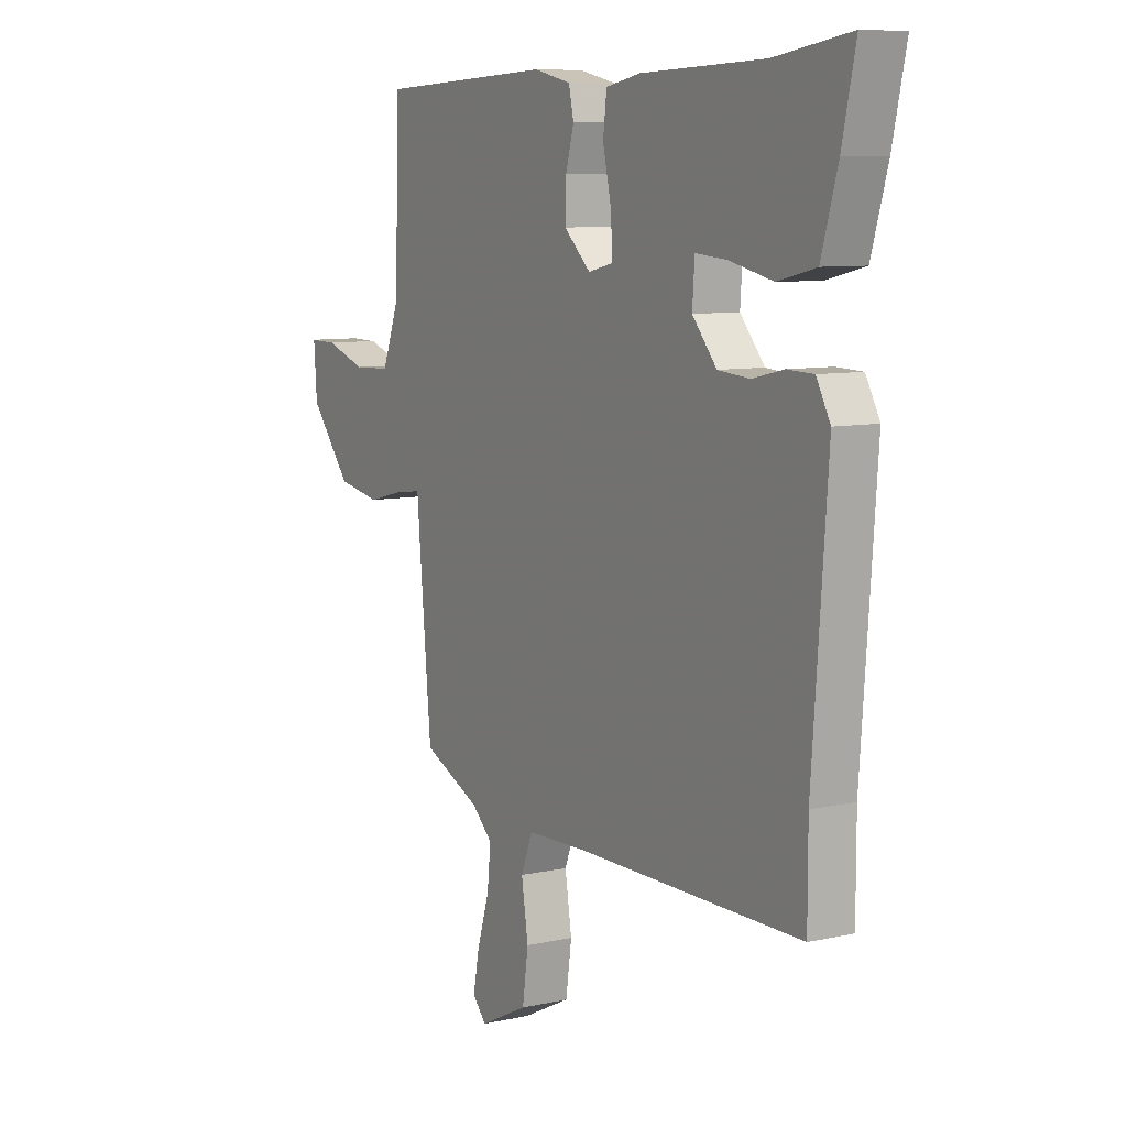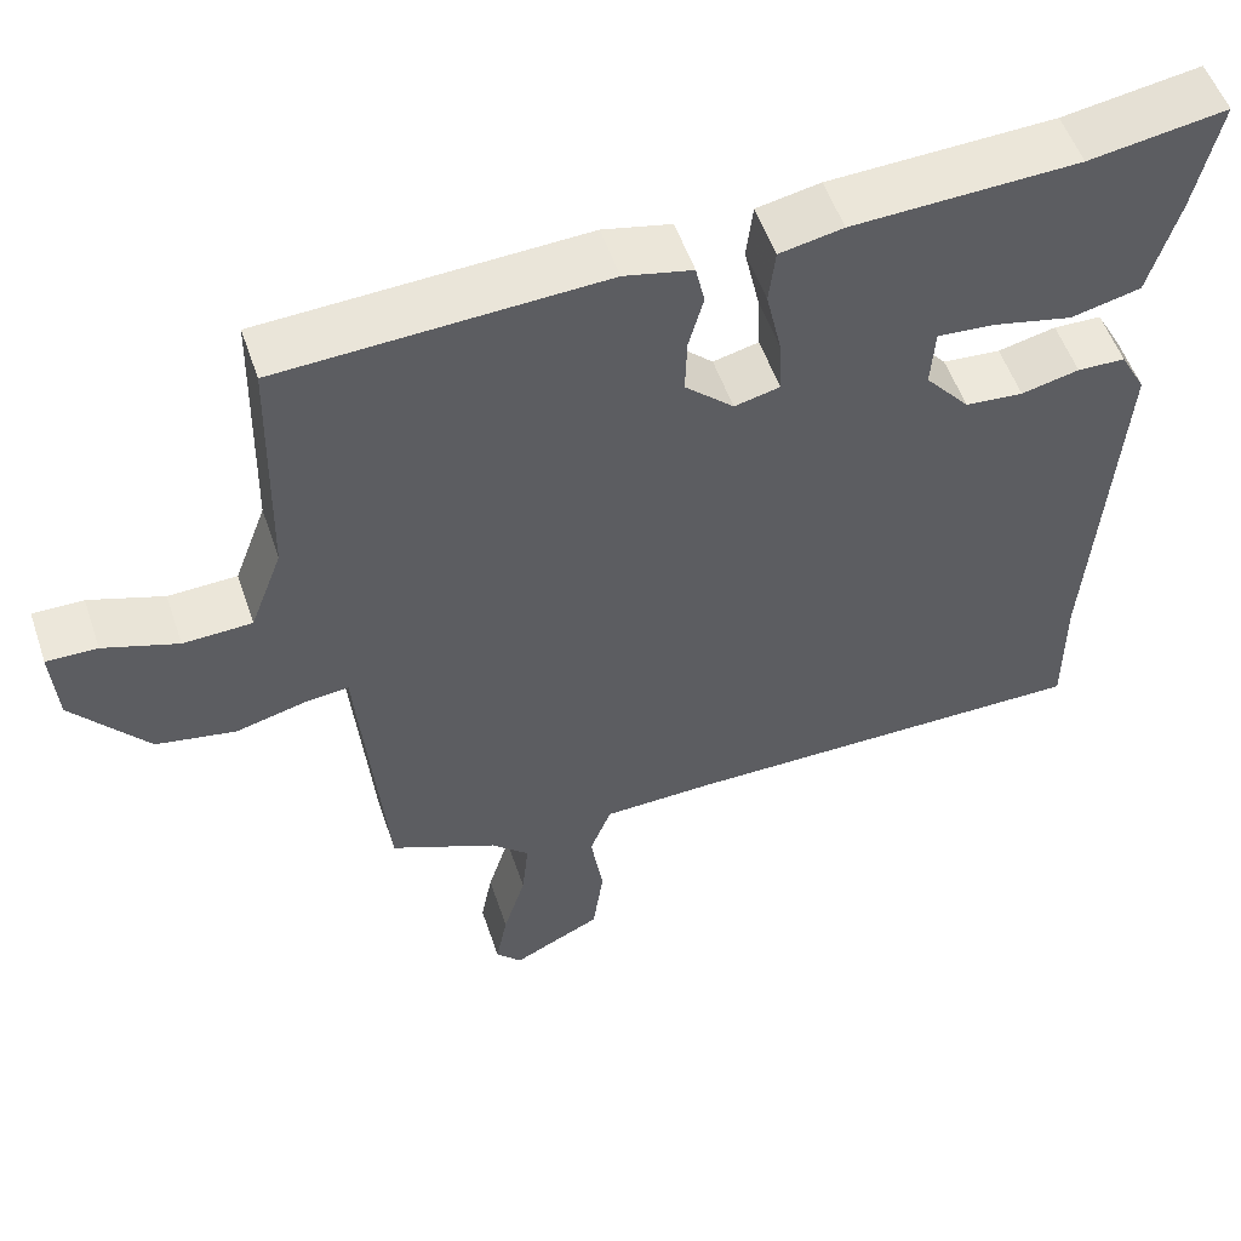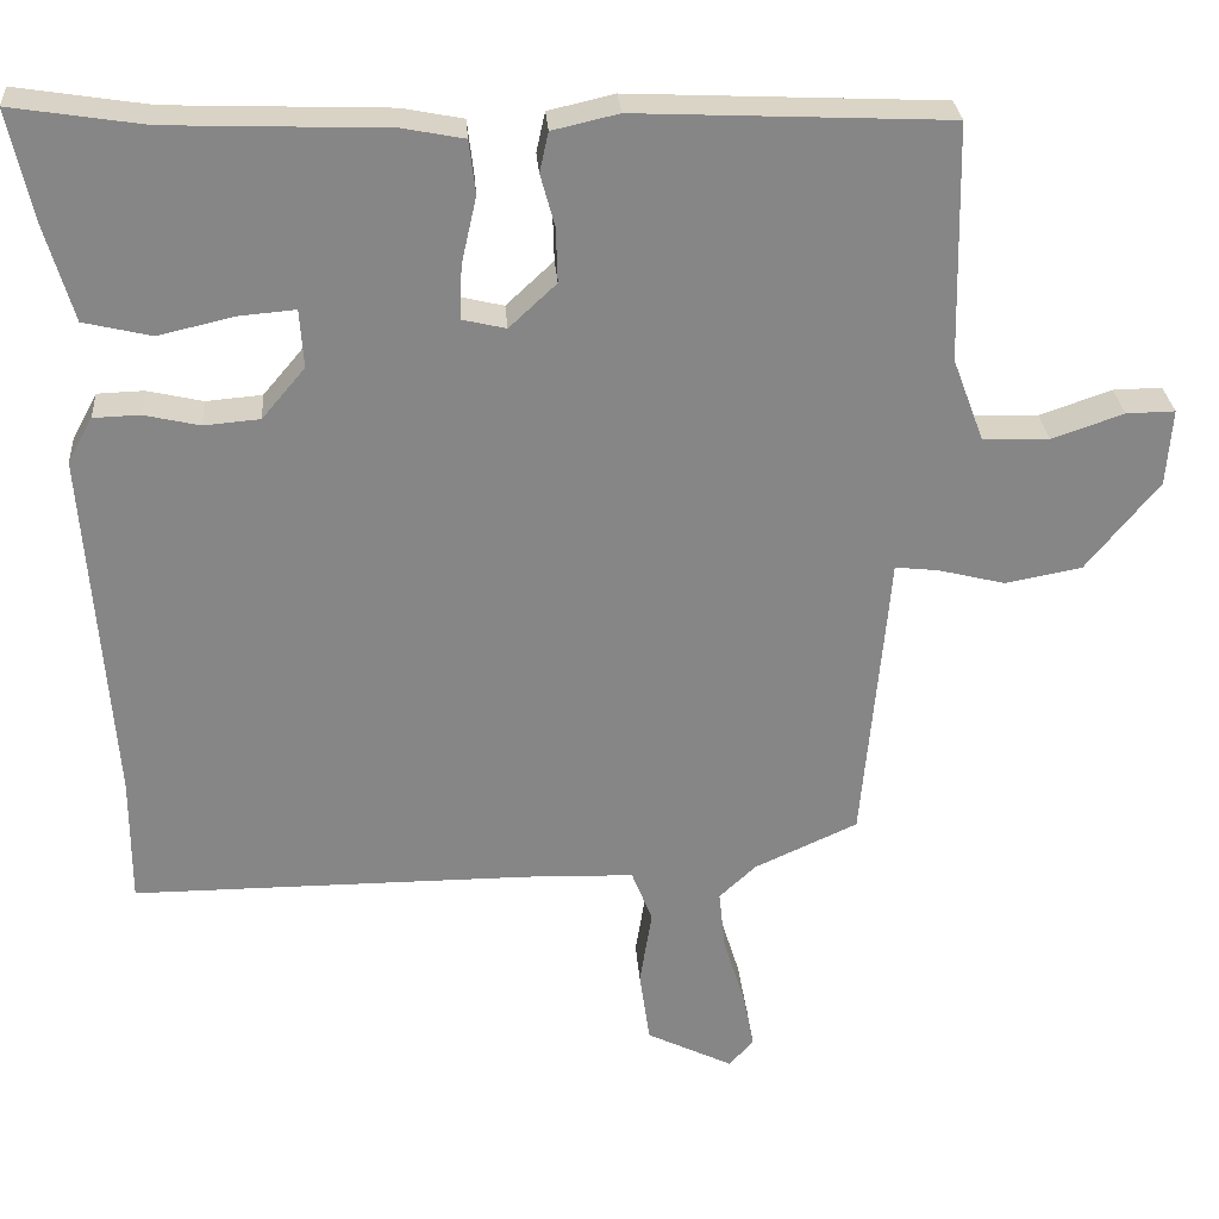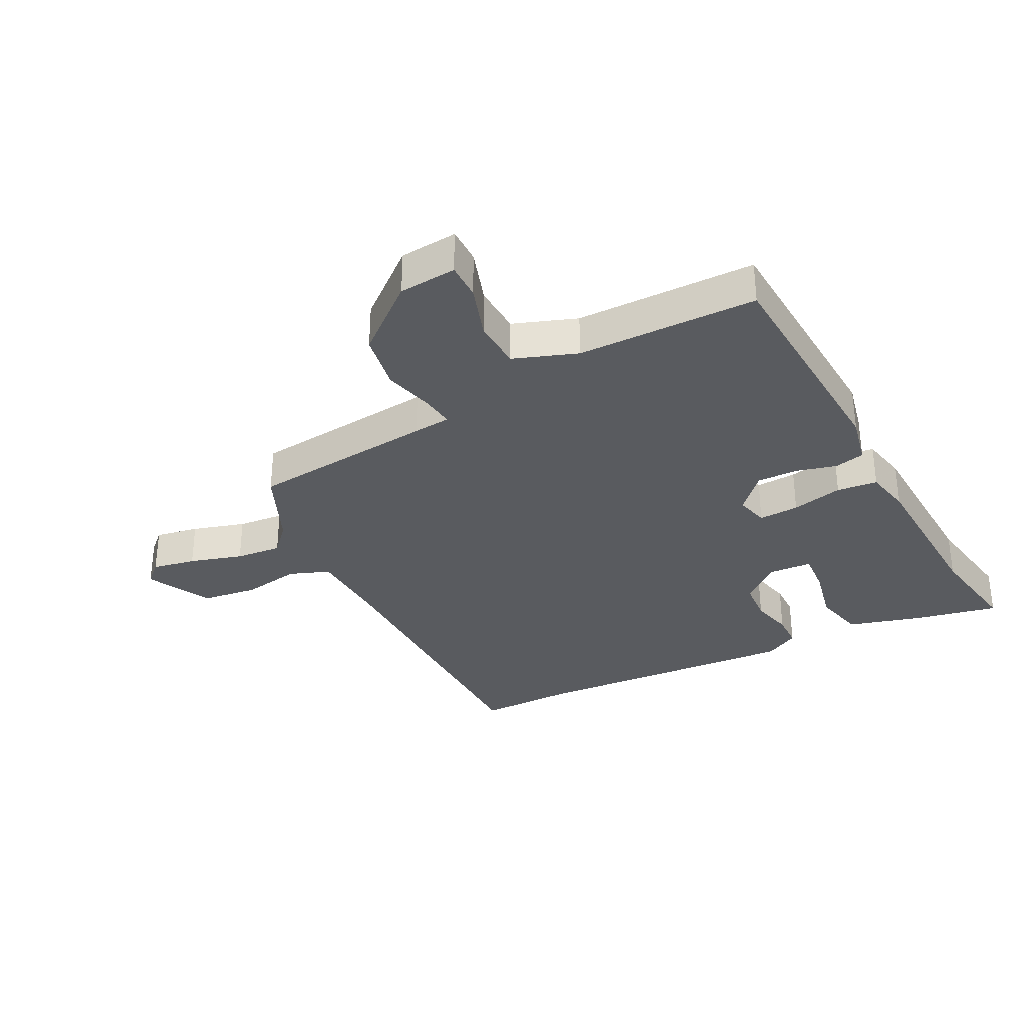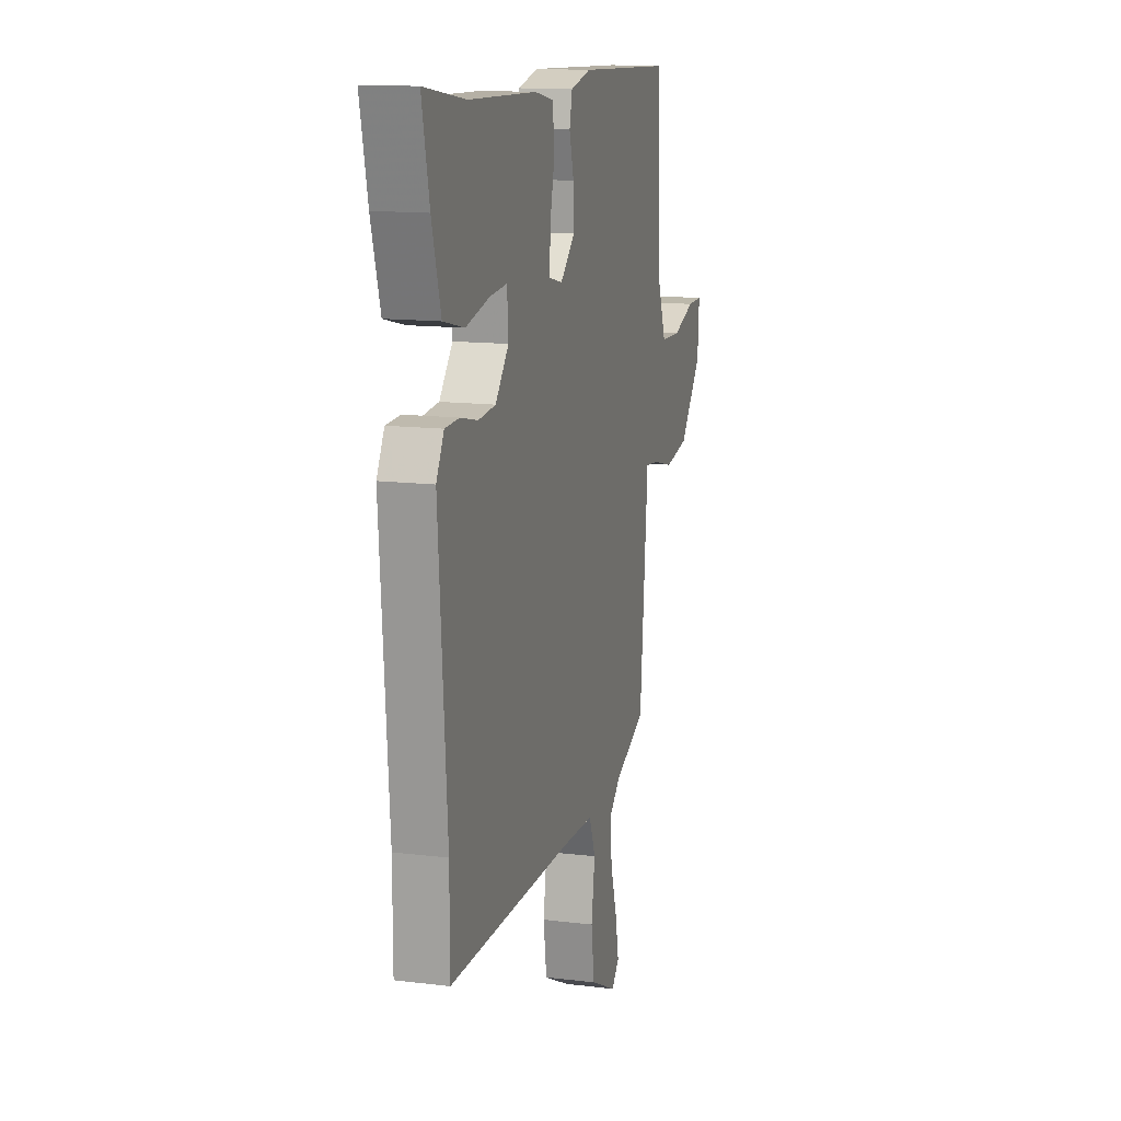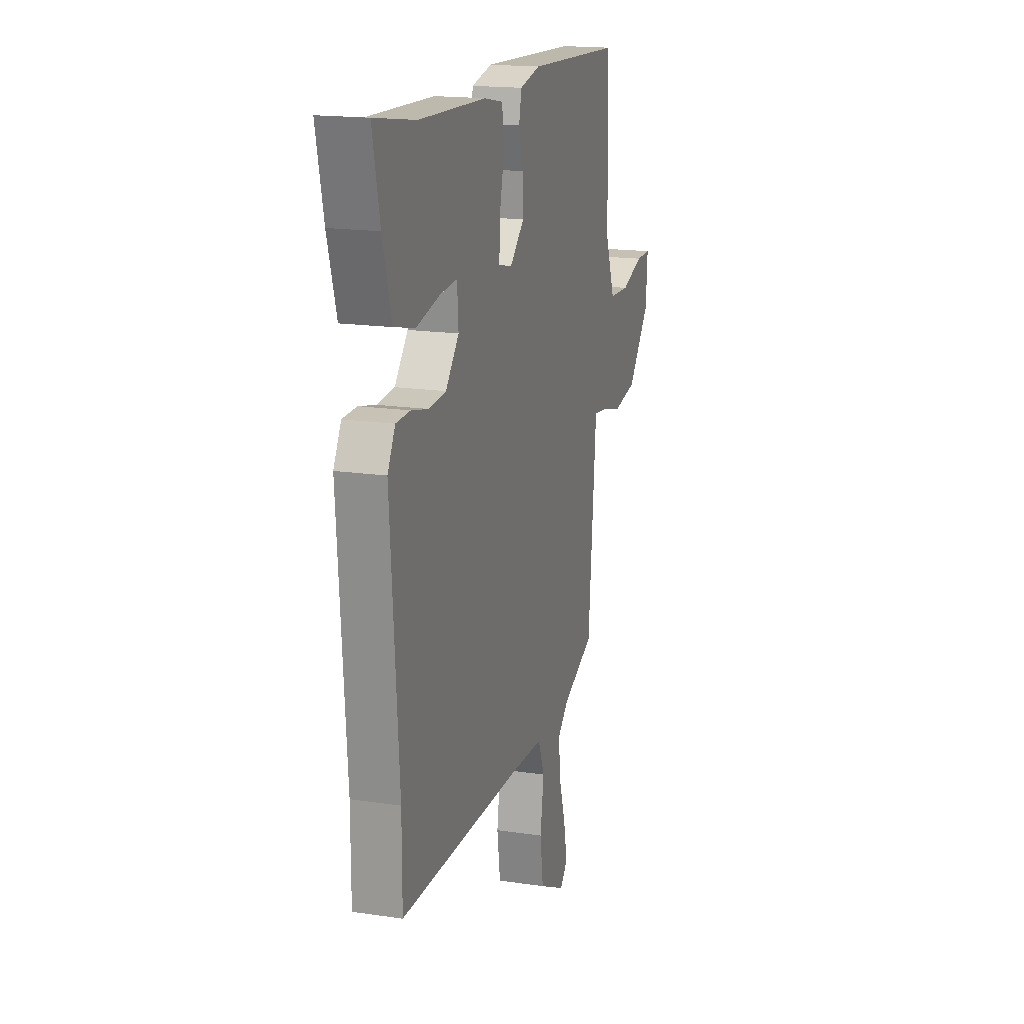
<metadata>
{"format":"obj","ext":"obj","renderer":"f3d","projection":"perspective","resolution":1024,"background":"white","views":[{"elev":8.4,"azim":58.9,"up":"+Z"},{"elev":53.6,"azim":-18.6,"up":"+Z"},{"elev":28.1,"azim":175.8,"up":"+Z"},{"elev":-32.7,"azim":-62.1,"up":"+Y"},{"elev":13.7,"azim":105.5,"up":"+Z"},{"elev":17.2,"azim":106.7,"up":"+Z"}]}
</metadata>
<code>
v 0.5 0.07 -0.375
v 0.5 0.07 -0.534
v 0.001 0.07 -0.533
v -0.135 0.07 -0.537
v -0.161 0.07 -0.603
v -0.146 0.07 -0.699
v -0.159 0.07 -0.791
v -0.267 0.07 -0.844
v -0.298 0.07 -0.81
v -0.284 0.07 -0.738
v -0.257 0.07 -0.651
v -0.249 0.07 -0.575
v -0.295 0.07 -0.532
v -0.424 0.07 -0.473
v -0.452 0.07 -0.164
v -0.457 0.07 -0.103
v -0.511 0.07 -0.109
v -0.595 0.07 -0.13
v -0.691 0.07 -0.112
v -0.782 0.07 0
v -0.789 0.07 0.096
v -0.728 0.07 0.095
v -0.638 0.07 0.064
v -0.555 0.07 0.067
v -0.516 0.07 0.171
v -0.51 0.07 0.468
v -0.12 0.07 0.486
v -0.037 0.07 0.467
v -0.026 0.07 0.417
v -0.044 0.07 0.351
v -0.046 0.07 0.283
v 0.013 0.07 0.228
v 0.068 0.07 0.241
v 0.065 0.07 0.308
v 0.046 0.07 0.393
v 0.054 0.07 0.46
v 0.131 0.07 0.475
v 0.405 0.07 0.485
v 0.572 0.07 0.511
v 0.542 0.07 0.374
v 0.506 0.07 0.251
v 0.421 0.07 0.231
v 0.325 0.07 0.253
v 0.255 0.07 0.259
v 0.25 0.07 0.186
v 0.304 0.07 0.122
v 0.374 0.07 0.116
v 0.444 0.07 0.132
v 0.502 0.07 0.13
v 0.533 0.07 0.073
v 0.5 0 -0.375
v 0.5 0 -0.534
v 0.001 0 -0.533
v -0.135 0 -0.537
v -0.161 0 -0.603
v -0.146 0 -0.699
v -0.159 0 -0.791
v -0.267 0 -0.844
v -0.298 0 -0.81
v -0.284 0 -0.738
v -0.257 0 -0.651
v -0.249 0 -0.575
v -0.295 0 -0.532
v -0.424 0 -0.473
v -0.452 0 -0.164
v -0.457 0 -0.103
v -0.511 0 -0.109
v -0.595 0 -0.13
v -0.691 0 -0.112
v -0.782 0 0
v -0.789 0 0.096
v -0.728 0 0.095
v -0.638 0 0.064
v -0.555 0 0.067
v -0.516 0 0.171
v -0.51 0 0.468
v -0.12 0 0.486
v -0.037 0 0.467
v -0.026 0 0.417
v -0.044 0 0.351
v -0.046 0 0.283
v 0.013 0 0.228
v 0.068 0 0.241
v 0.065 0 0.308
v 0.046 0 0.393
v 0.054 0 0.46
v 0.131 0 0.475
v 0.405 0 0.485
v 0.572 0 0.511
v 0.542 0 0.374
v 0.506 0 0.251
v 0.421 0 0.231
v 0.325 0 0.253
v 0.255 0 0.259
v 0.25 0 0.186
v 0.304 0 0.122
v 0.374 0 0.116
v 0.444 0 0.132
v 0.502 0 0.13
v 0.533 0 0.073
f 47 48 49 50
f 46 47 50 1
f 45 46 1 2
f 40 41 42 43
f 38 39 40 43
f 38 43 44
f 37 38 44
f 34 35 36 37
f 33 34 37 44
f 32 33 44 45
f 27 28 29 30
f 25 26 27 30
f 24 25 30 31
f 20 21 22 23
f 20 23 24
f 17 18 19 20
f 16 17 20 24
f 13 14 15 16
f 12 13 16
f 8 9 10 11
f 8 11 12
f 5 6 7 8
f 4 5 8 12
f 32 45 2 3
f 16 24 31 32
f 4 12 16 32
f 3 4 32
f 100 99 98 97
f 51 100 97 96
f 52 51 96 95
f 93 92 91 90
f 93 90 89 88
f 94 93 88
f 94 88 87
f 87 86 85 84
f 94 87 84 83
f 95 94 83 82
f 80 79 78 77
f 80 77 76 75
f 81 80 75 74
f 73 72 71 70
f 74 73 70
f 70 69 68 67
f 74 70 67 66
f 66 65 64 63
f 66 63 62
f 61 60 59 58
f 62 61 58
f 58 57 56 55
f 62 58 55 54
f 53 52 95 82
f 82 81 74 66
f 82 66 62 54
f 82 54 53
f 1 51 52 2
f 2 52 53 3
f 3 53 54 4
f 4 54 55 5
f 5 55 56 6
f 6 56 57 7
f 7 57 58 8
f 8 58 59 9
f 9 59 60 10
f 10 60 61 11
f 11 61 62 12
f 12 62 63 13
f 13 63 64 14
f 14 64 65 15
f 15 65 66 16
f 16 66 67 17
f 17 67 68 18
f 18 68 69 19
f 19 69 70 20
f 20 70 71 21
f 21 71 72 22
f 22 72 73 23
f 23 73 74 24
f 24 74 75 25
f 25 75 76 26
f 26 76 77 27
f 27 77 78 28
f 28 78 79 29
f 29 79 80 30
f 30 80 81 31
f 31 81 82 32
f 32 82 83 33
f 33 83 84 34
f 34 84 85 35
f 35 85 86 36
f 36 86 87 37
f 37 87 88 38
f 38 88 89 39
f 39 89 90 40
f 40 90 91 41
f 41 91 92 42
f 42 92 93 43
f 43 93 94 44
f 44 94 95 45
f 45 95 96 46
f 46 96 97 47
f 47 97 98 48
f 48 98 99 49
f 49 99 100 50
f 50 100 51 1

</code>
